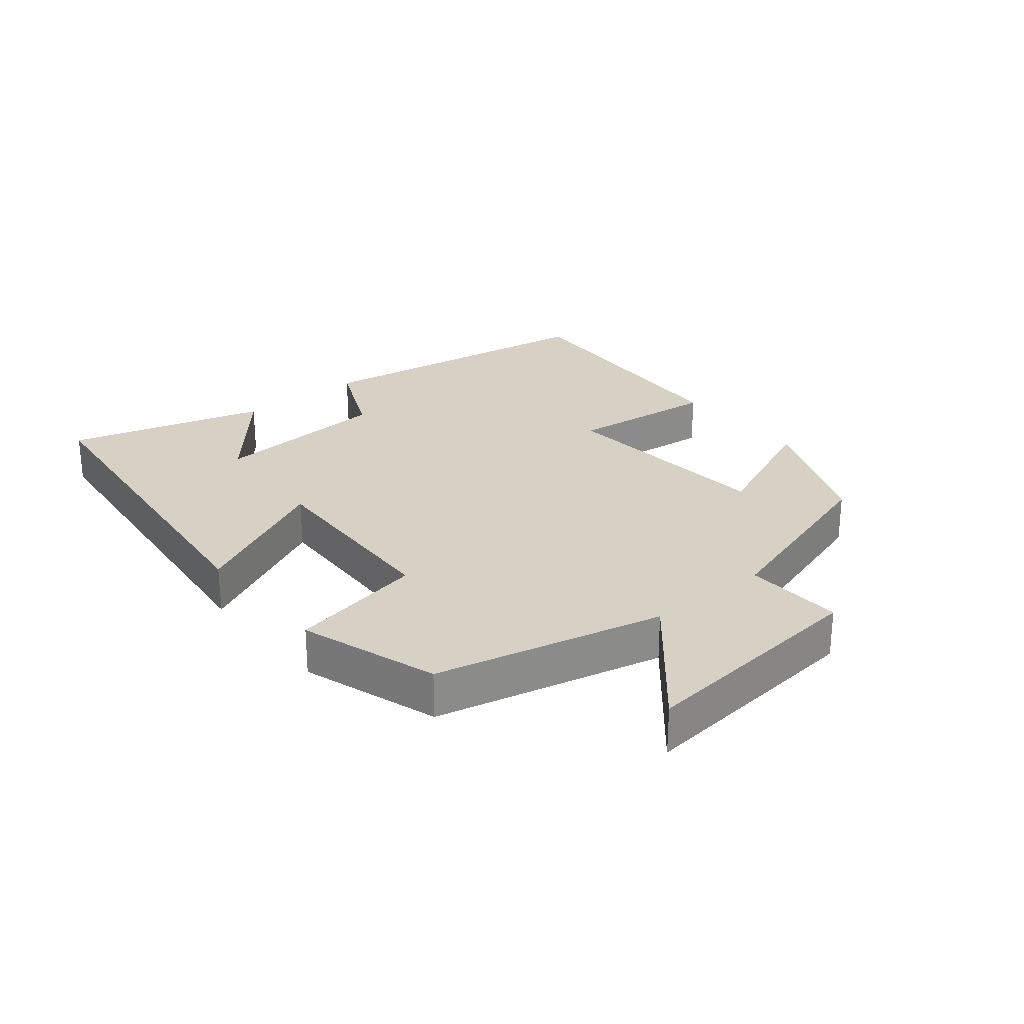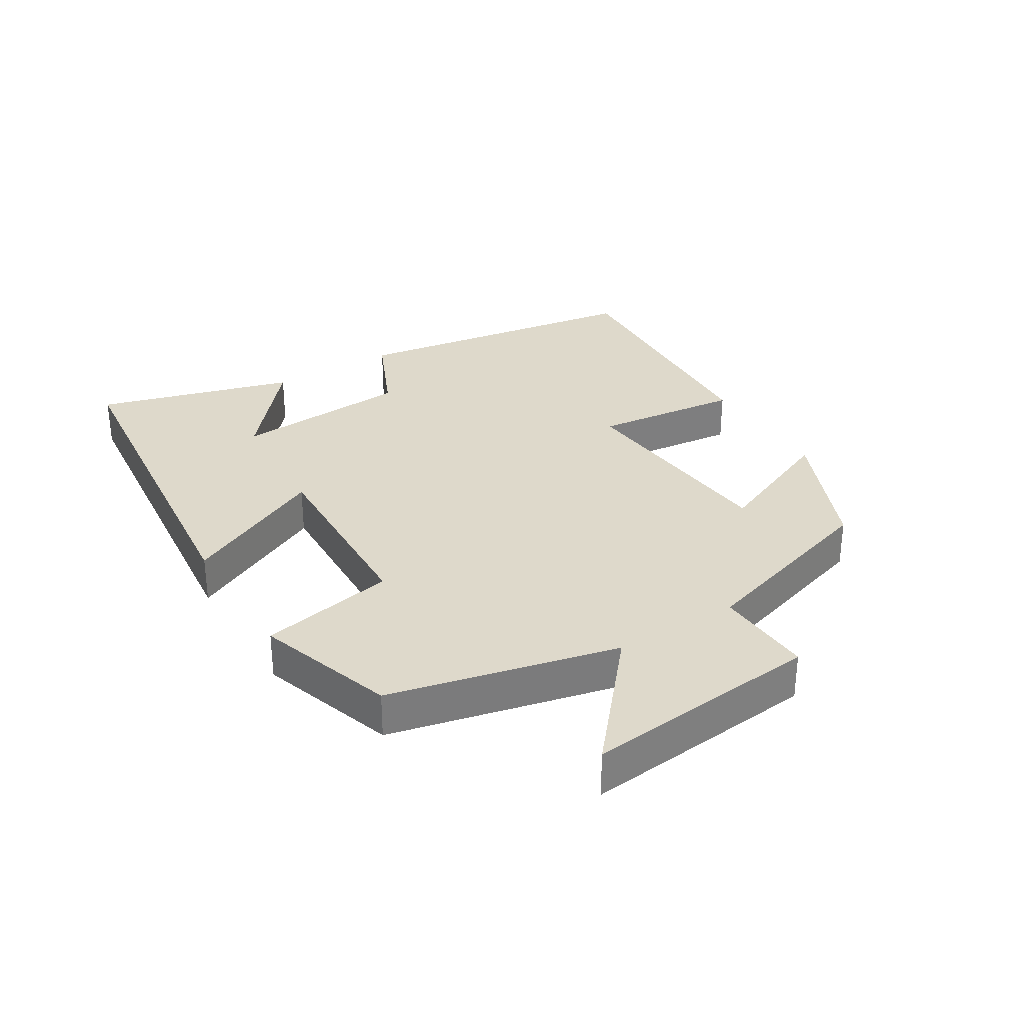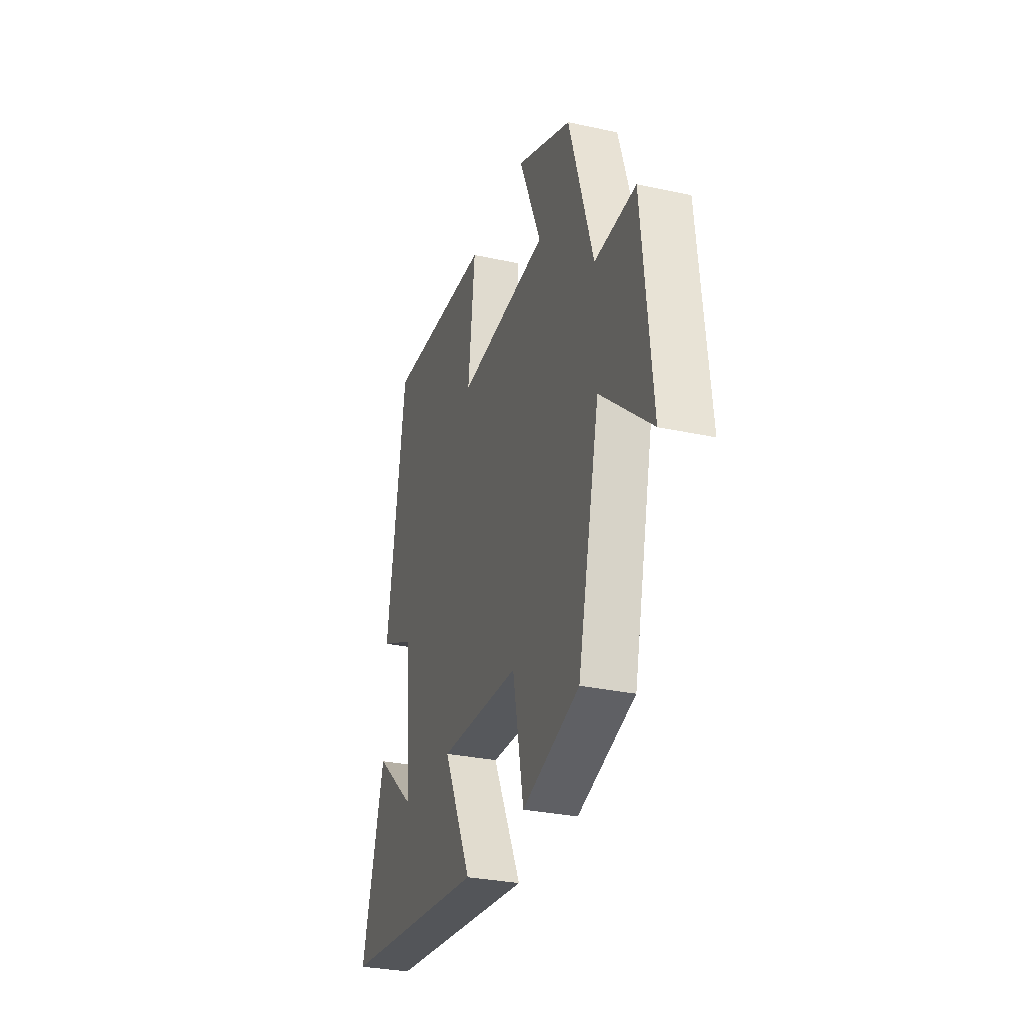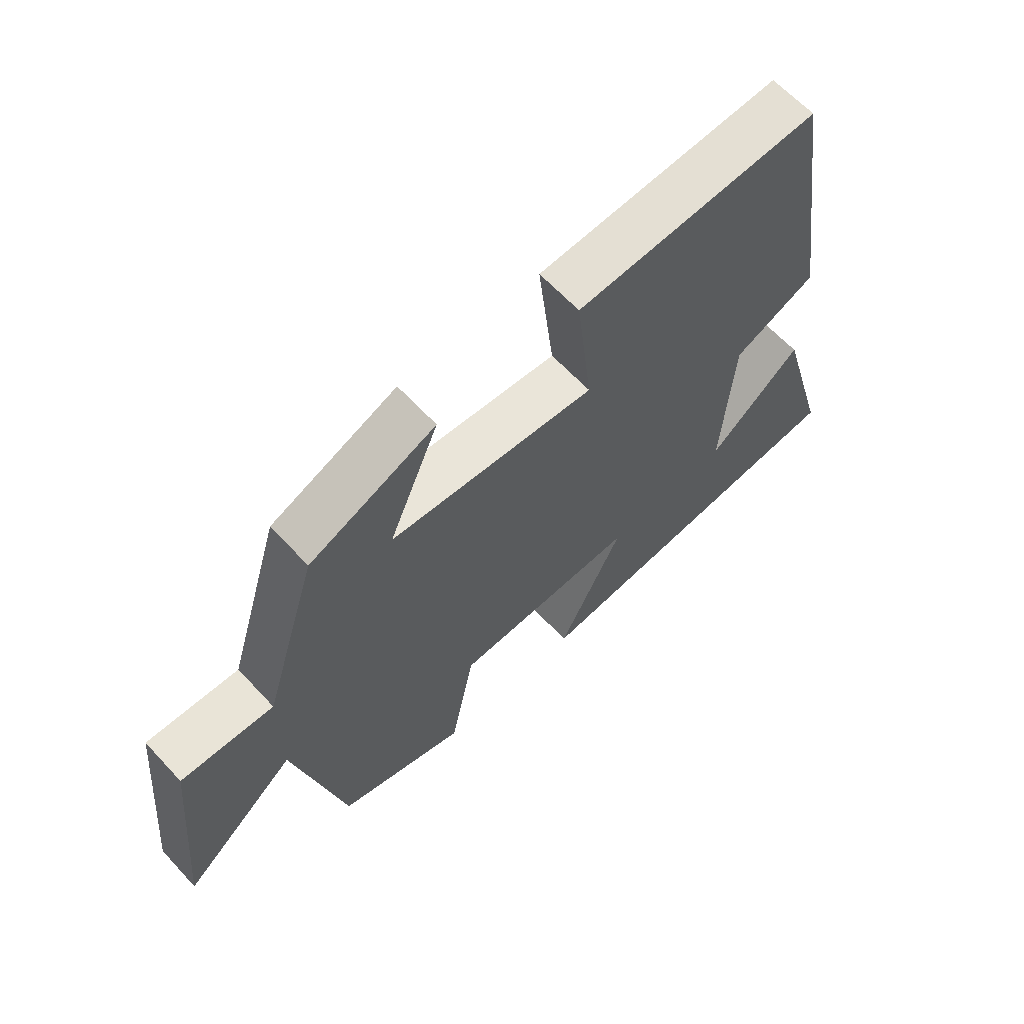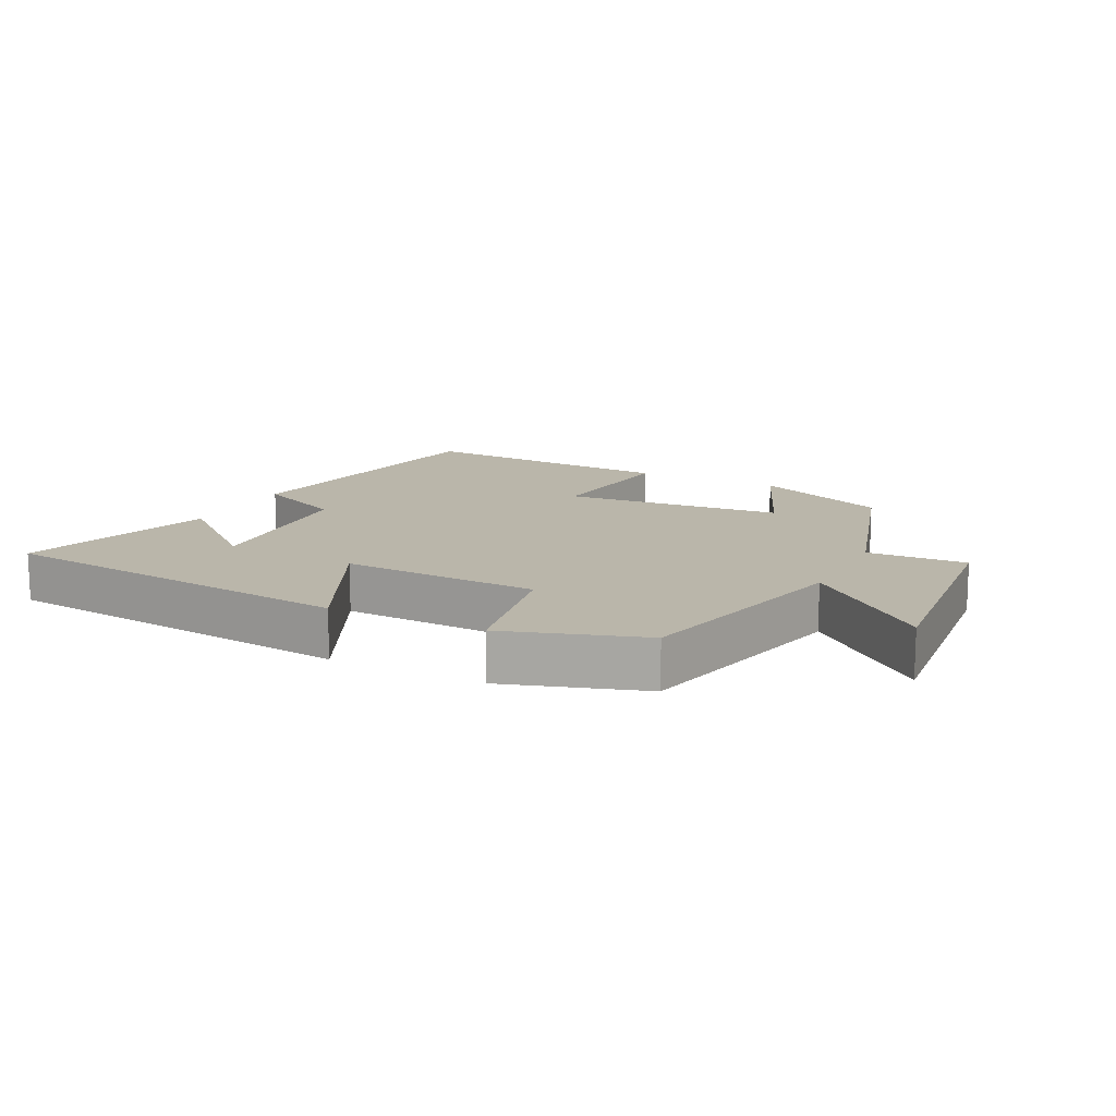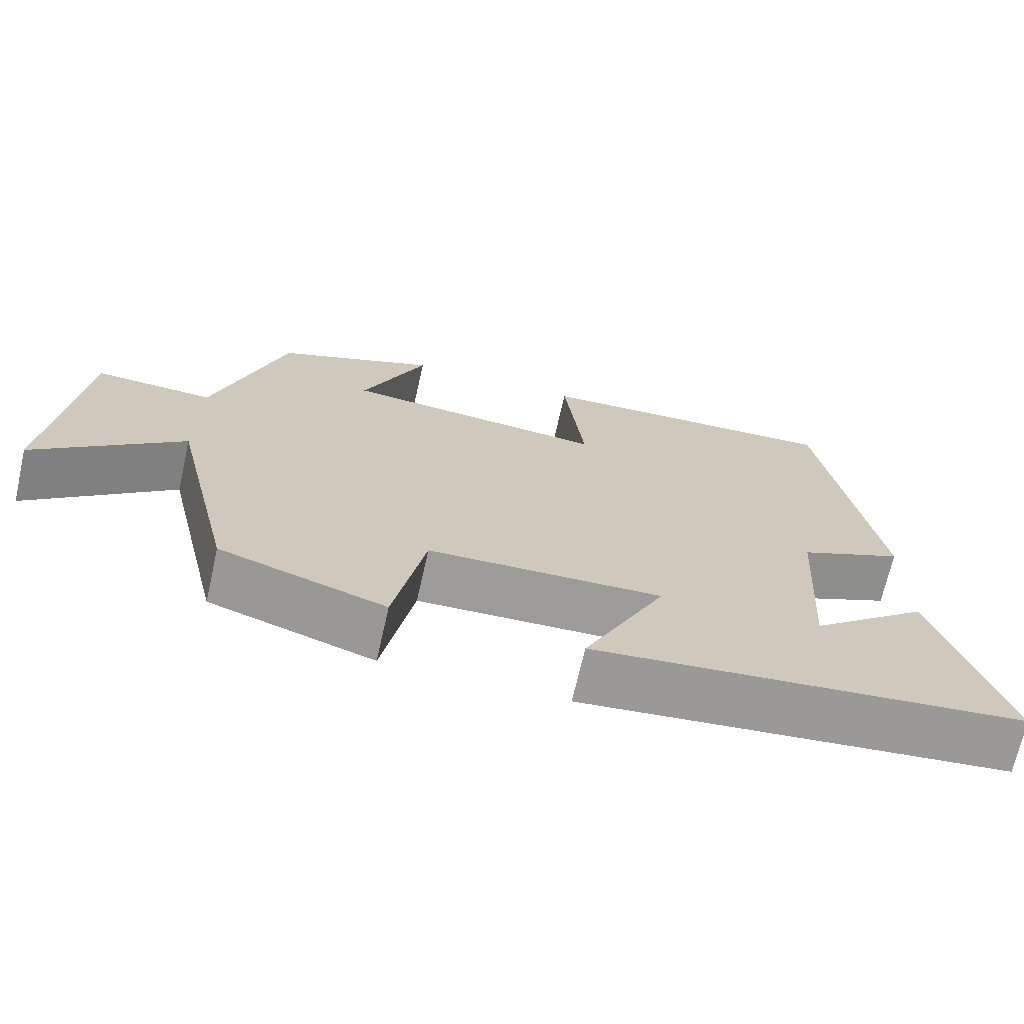
<metadata>
{"format":"obj","ext":"obj","renderer":"f3d","projection":"perspective","resolution":1024,"background":"white","views":[{"elev":26.8,"azim":-129.4,"up":"+Y"},{"elev":31.7,"azim":-121.7,"up":"+Y"},{"elev":-30.2,"azim":-107.6,"up":"+Z"},{"elev":63.5,"azim":-42.8,"up":"+Z"},{"elev":13.8,"azim":-153.2,"up":"+Y"},{"elev":-69.9,"azim":-12.8,"up":"+Z"}]}
</metadata>
<code>
v -0.41 0.07 0.411
v -0.203 0.07 0.5
v -0.285 0.07 0.305
v 0.053 0.07 0.275
v 0.027 0.07 0.5
v 0.429 0.07 0.522
v 0.5 0.07 0.067
v 0.364 0.07 0.005
v 0.346 0.07 -0.267
v 0.5 0.07 -0.137
v 0.587 0.07 -0.439
v 0.03 0.07 -0.5
v 0.136 0.07 -0.28
v -0.166 0.07 -0.292
v -0.206 0.07 -0.5
v -0.418 0.07 -0.431
v -0.5 0.07 -0.08
v -0.688 0.07 -0.241
v -0.652 0.07 0.123
v -0.5 0.07 0.116
v -0.41 0 0.411
v -0.203 0 0.5
v -0.285 0 0.305
v 0.053 0 0.275
v 0.027 0 0.5
v 0.429 0 0.522
v 0.5 0 0.067
v 0.364 0 0.005
v 0.346 0 -0.267
v 0.5 0 -0.137
v 0.587 0 -0.439
v 0.03 0 -0.5
v 0.136 0 -0.28
v -0.166 0 -0.292
v -0.206 0 -0.5
v -0.418 0 -0.431
v -0.5 0 -0.08
v -0.688 0 -0.241
v -0.652 0 0.123
v -0.5 0 0.116
f 17 18 19 20
f 17 20 1
f 16 17 1
f 15 16 1
f 14 15 1
f 13 14 1
f 11 12 13
f 9 10 11
f 9 11 13
f 8 9 13
f 6 7 8
f 5 6 8
f 4 5 8
f 3 4 8 13
f 1 2 3
f 1 3 13
f 40 39 38 37
f 21 40 37
f 21 37 36
f 21 36 35
f 21 35 34
f 21 34 33
f 33 32 31
f 31 30 29
f 33 31 29
f 33 29 28
f 28 27 26
f 28 26 25
f 28 25 24
f 33 28 24 23
f 23 22 21
f 33 23 21
f 1 21 22 2
f 2 22 23 3
f 3 23 24 4
f 4 24 25 5
f 5 25 26 6
f 6 26 27 7
f 7 27 28 8
f 8 28 29 9
f 9 29 30 10
f 10 30 31 11
f 11 31 32 12
f 12 32 33 13
f 13 33 34 14
f 14 34 35 15
f 15 35 36 16
f 16 36 37 17
f 17 37 38 18
f 18 38 39 19
f 19 39 40 20
f 20 40 21 1

</code>
